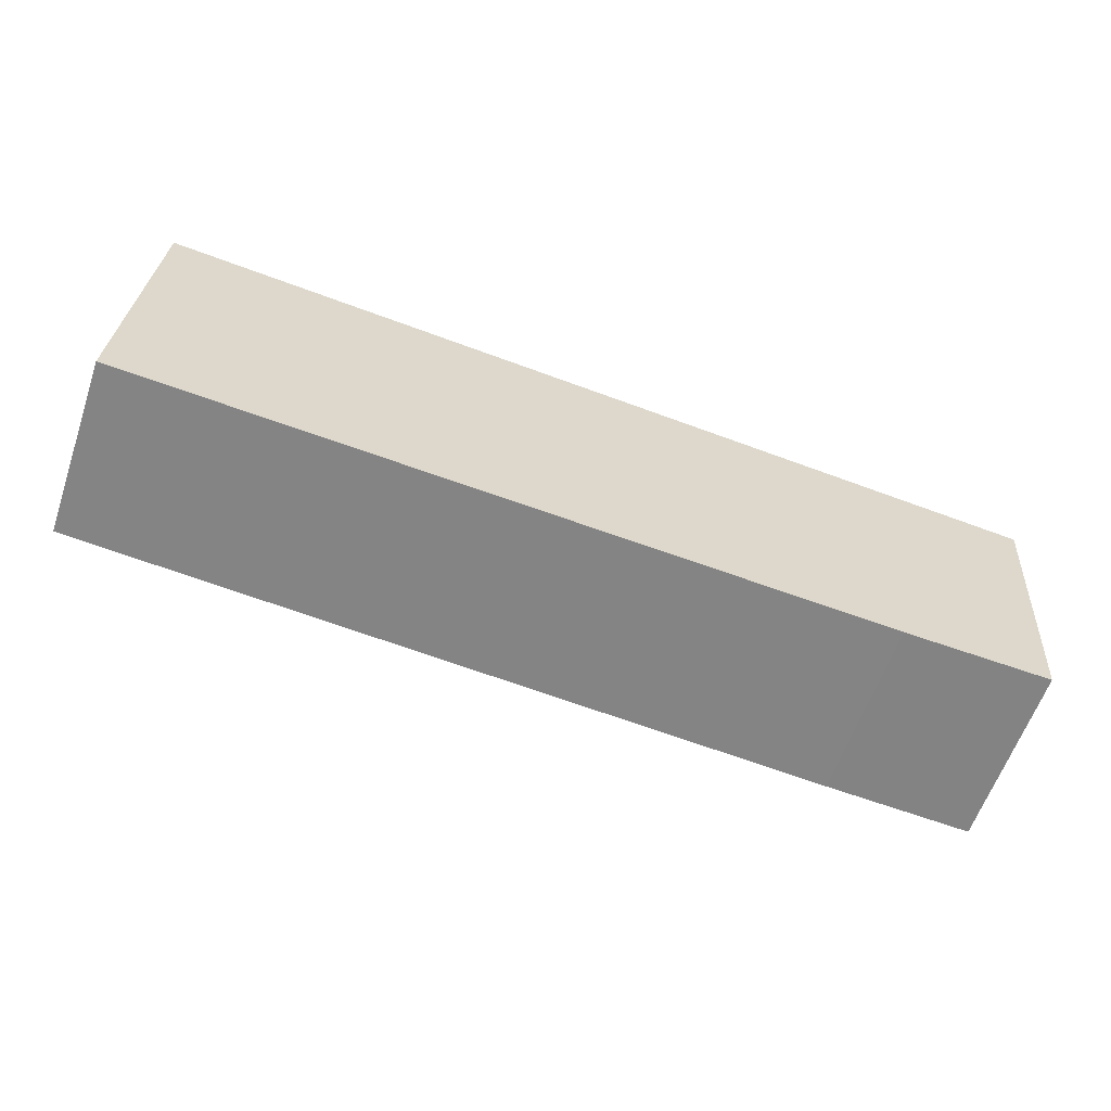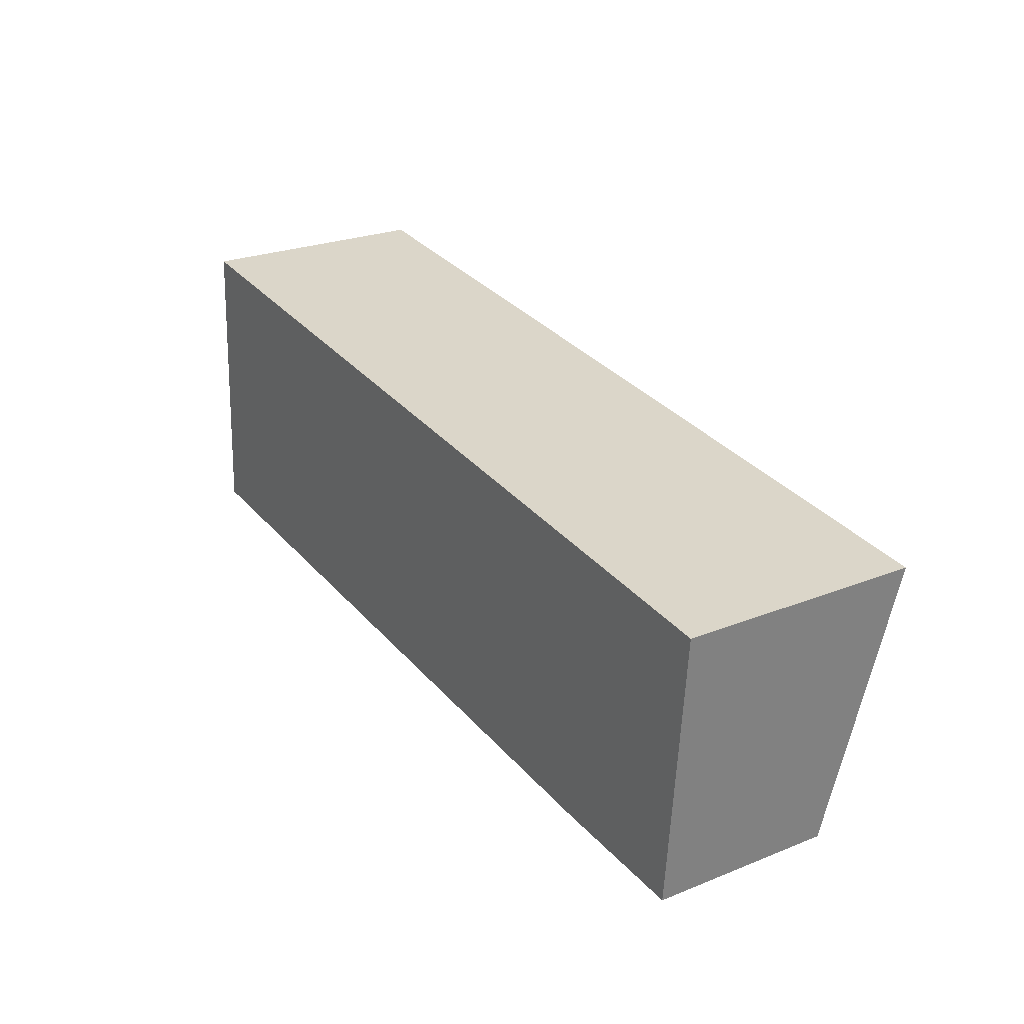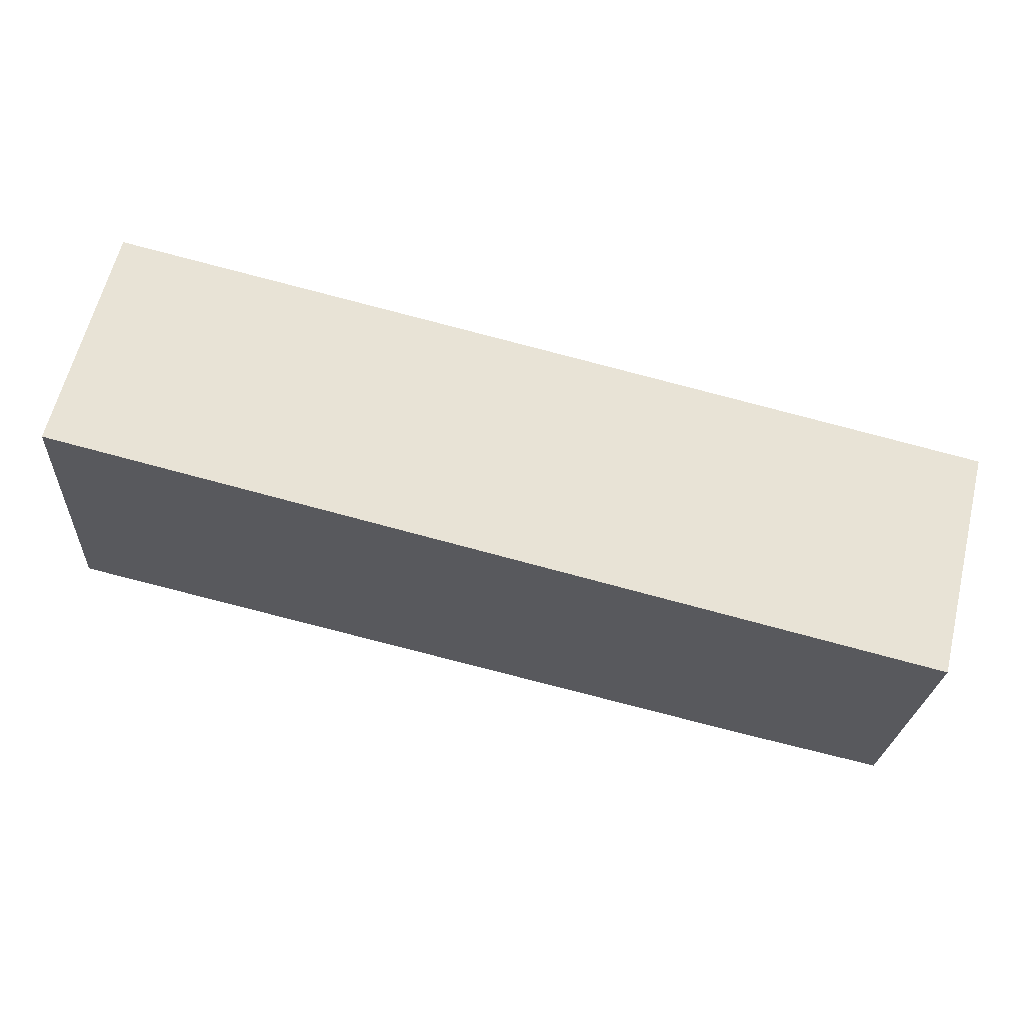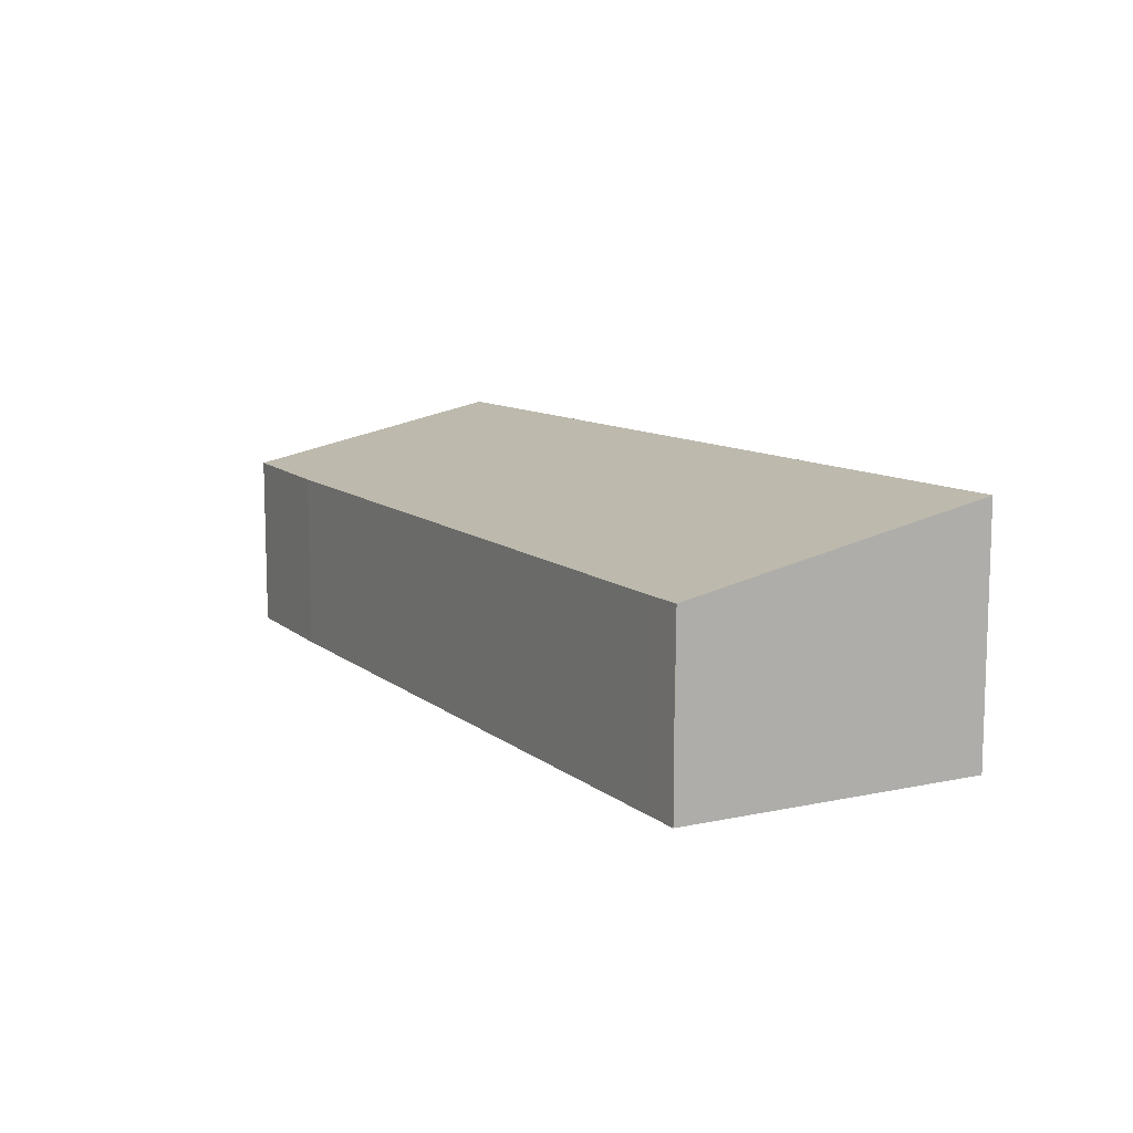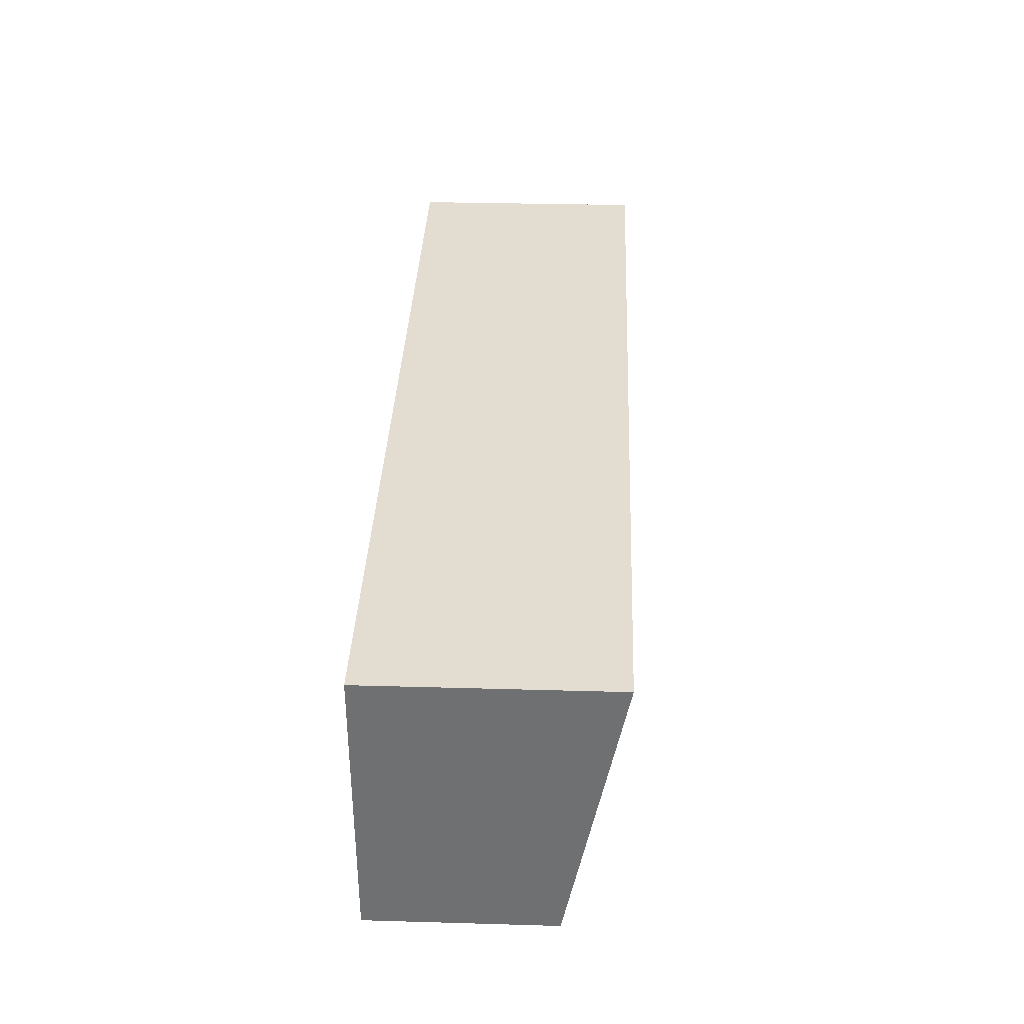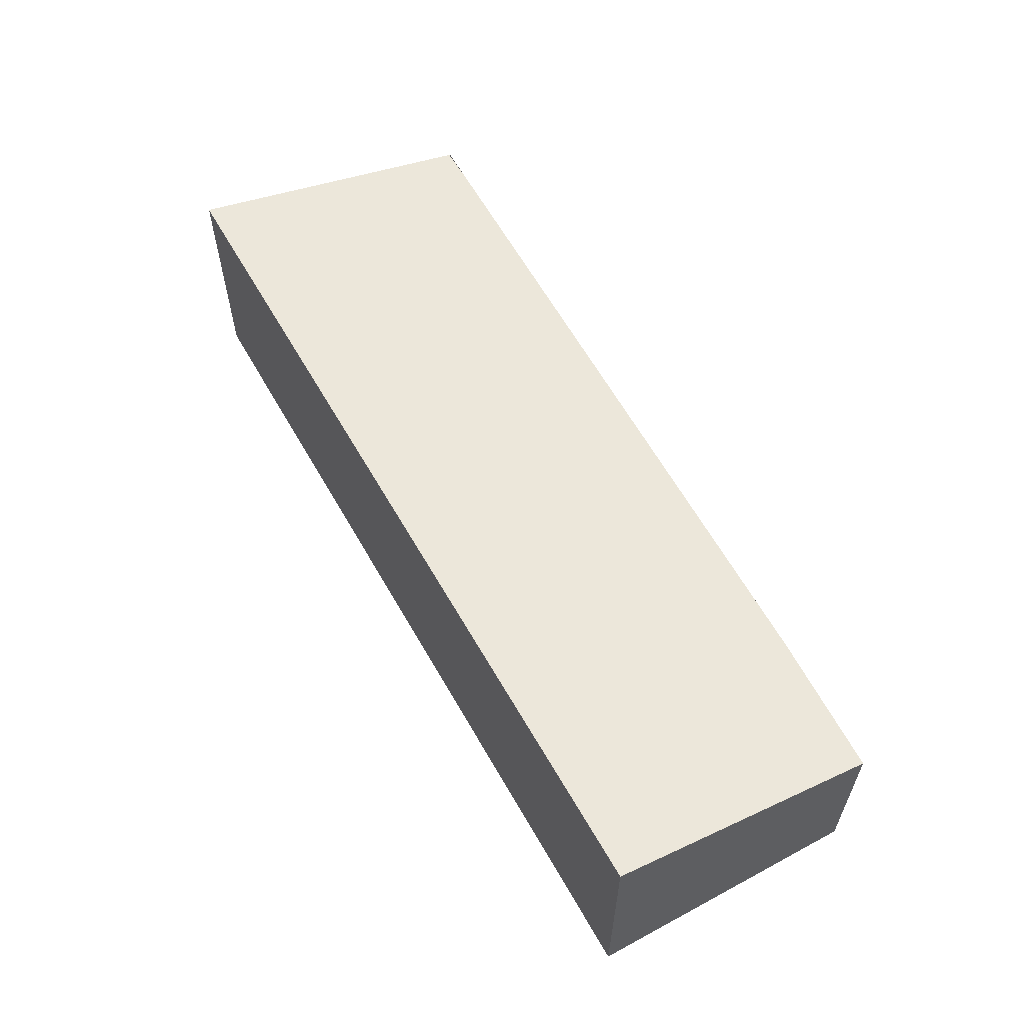
<metadata>
{"format":"obj","ext":"obj","renderer":"f3d","projection":"perspective","resolution":1024,"background":"white","views":[{"elev":-60.7,"azim":-19.0,"up":"+Z"},{"elev":25.4,"azim":57.5,"up":"+Z"},{"elev":62.5,"azim":13.8,"up":"+Z"},{"elev":10.4,"azim":-115.2,"up":"+Y"},{"elev":30.2,"azim":92.4,"up":"+Z"},{"elev":58.8,"azim":65.7,"up":"+Y"}]}
</metadata>
<code>
v  10.07 2.04 -0.6
v  0.189 2.677 3.416
v  10.33 2.677 2.525
v  8.432 2.024 -0.537
v  0.465 1.985 -0.03
v  0.001 1.985 0.011
v  10.07 3.674e-17 -0.6
v  8.432 3.288e-17 -0.537
v  0.465 1.837e-18 -0.03
v  0 1.982 1.214e-16
v  0 0 0
v  0.189 -2.092e-16 3.416
v  0.001 -6.736e-19 0.011
v  10.33 -1.546e-16 2.525
g defaultobject
f 1 2 3
f 2 1 4
f 2 4 5
f 2 5 6
f 7 4 1
f 4 7 8
f 8 5 4
f 5 8 9
f 5 9 10
f 10 9 11
f 6 12 2
f 12 6 13
f 12 3 2
f 3 12 14
f 14 1 3
f 1 14 7
f 9 13 11
f 13 14 12
f 14 13 9
f 14 9 8
f 14 8 7

</code>
